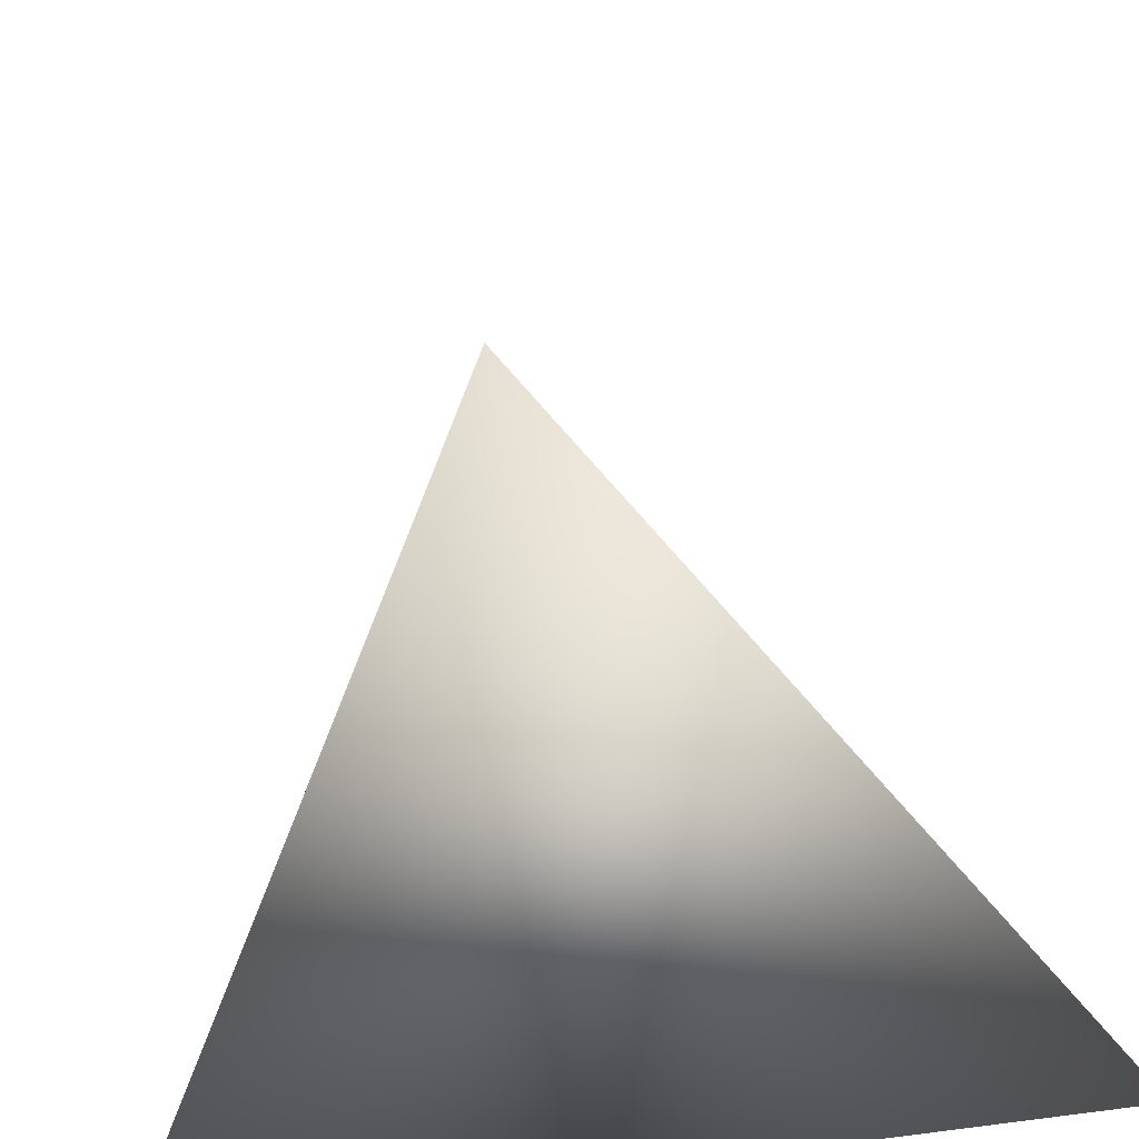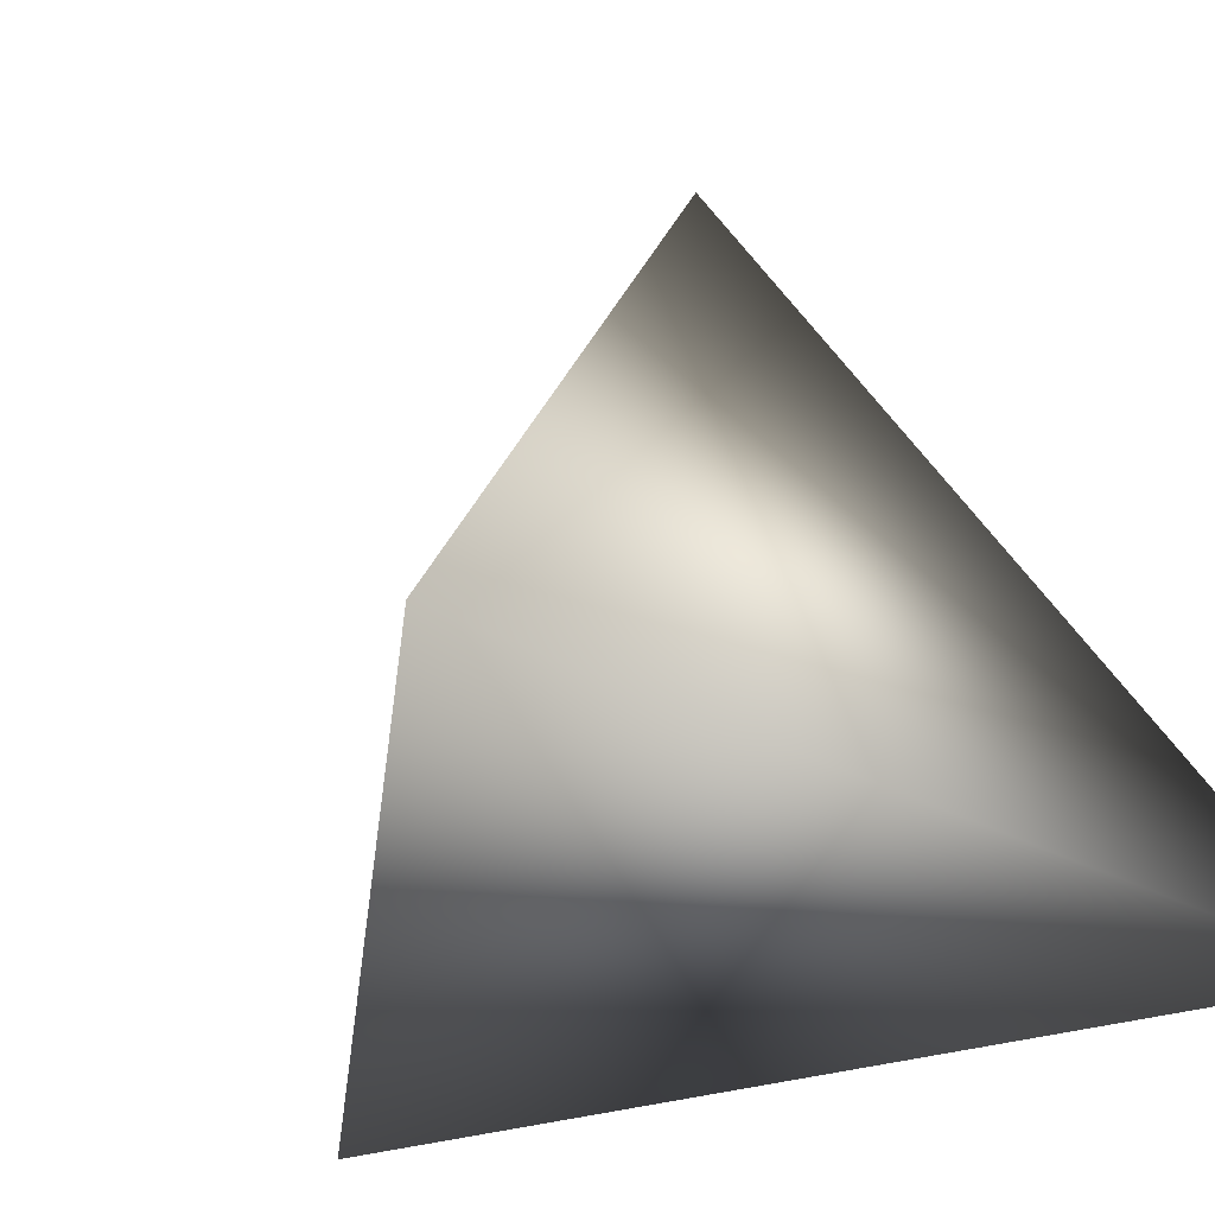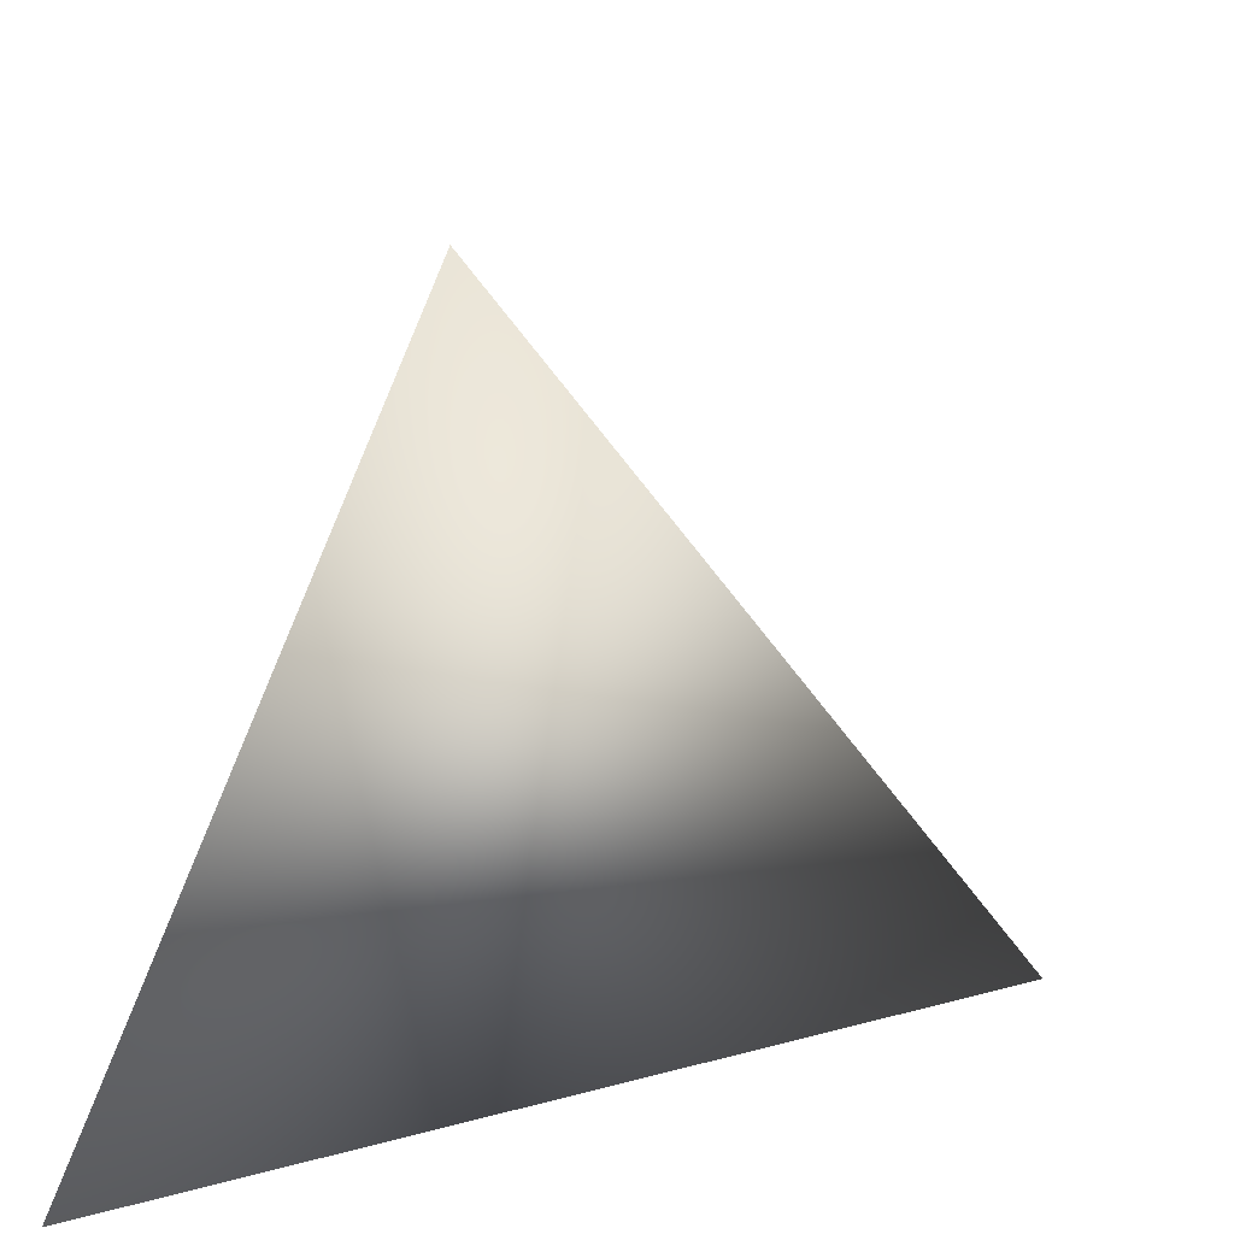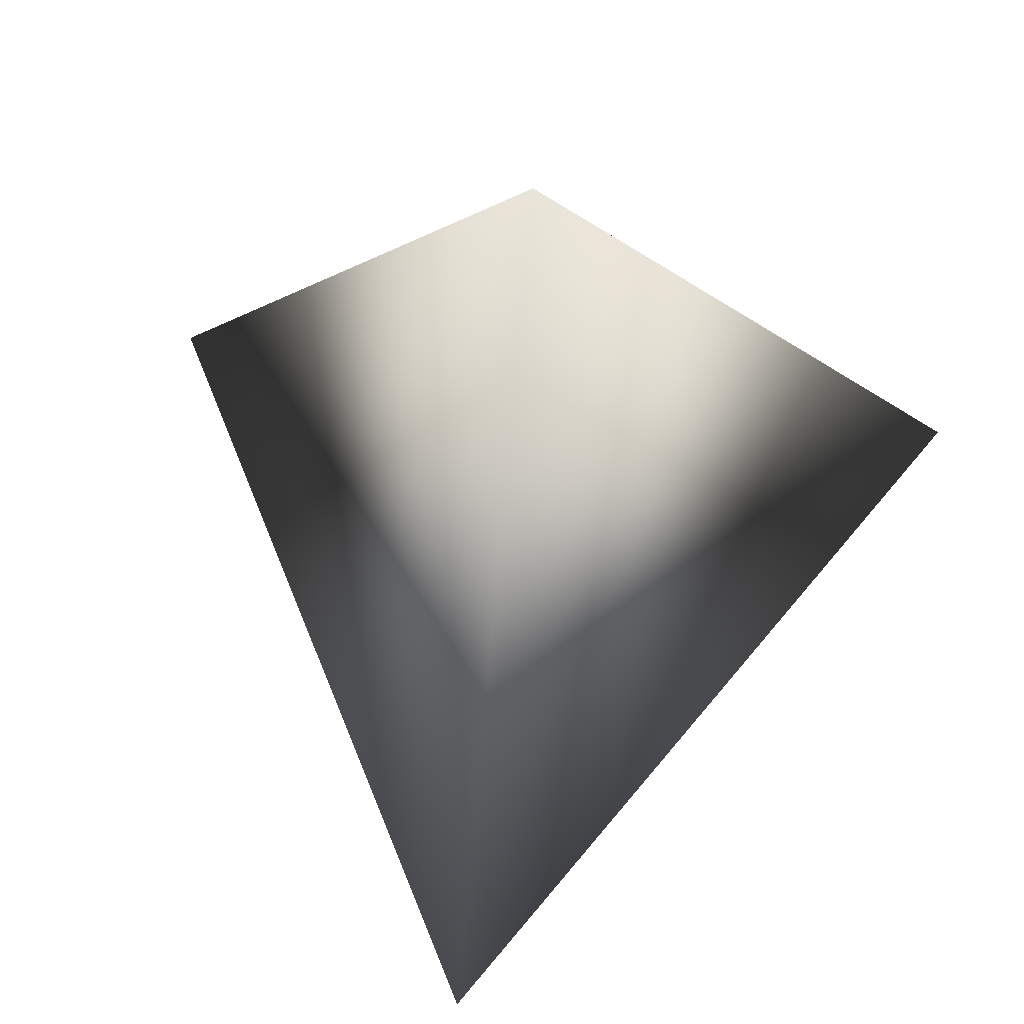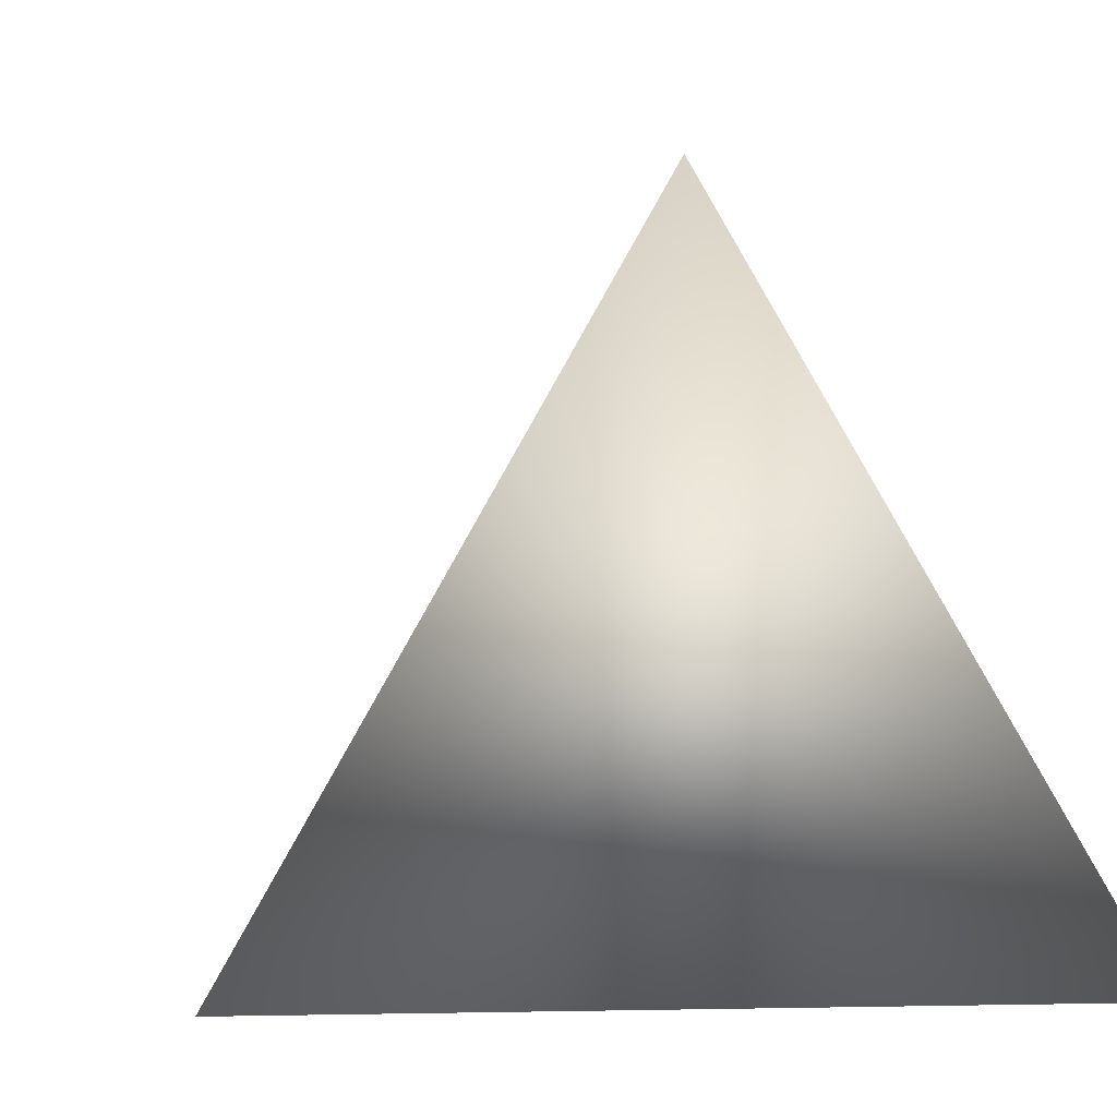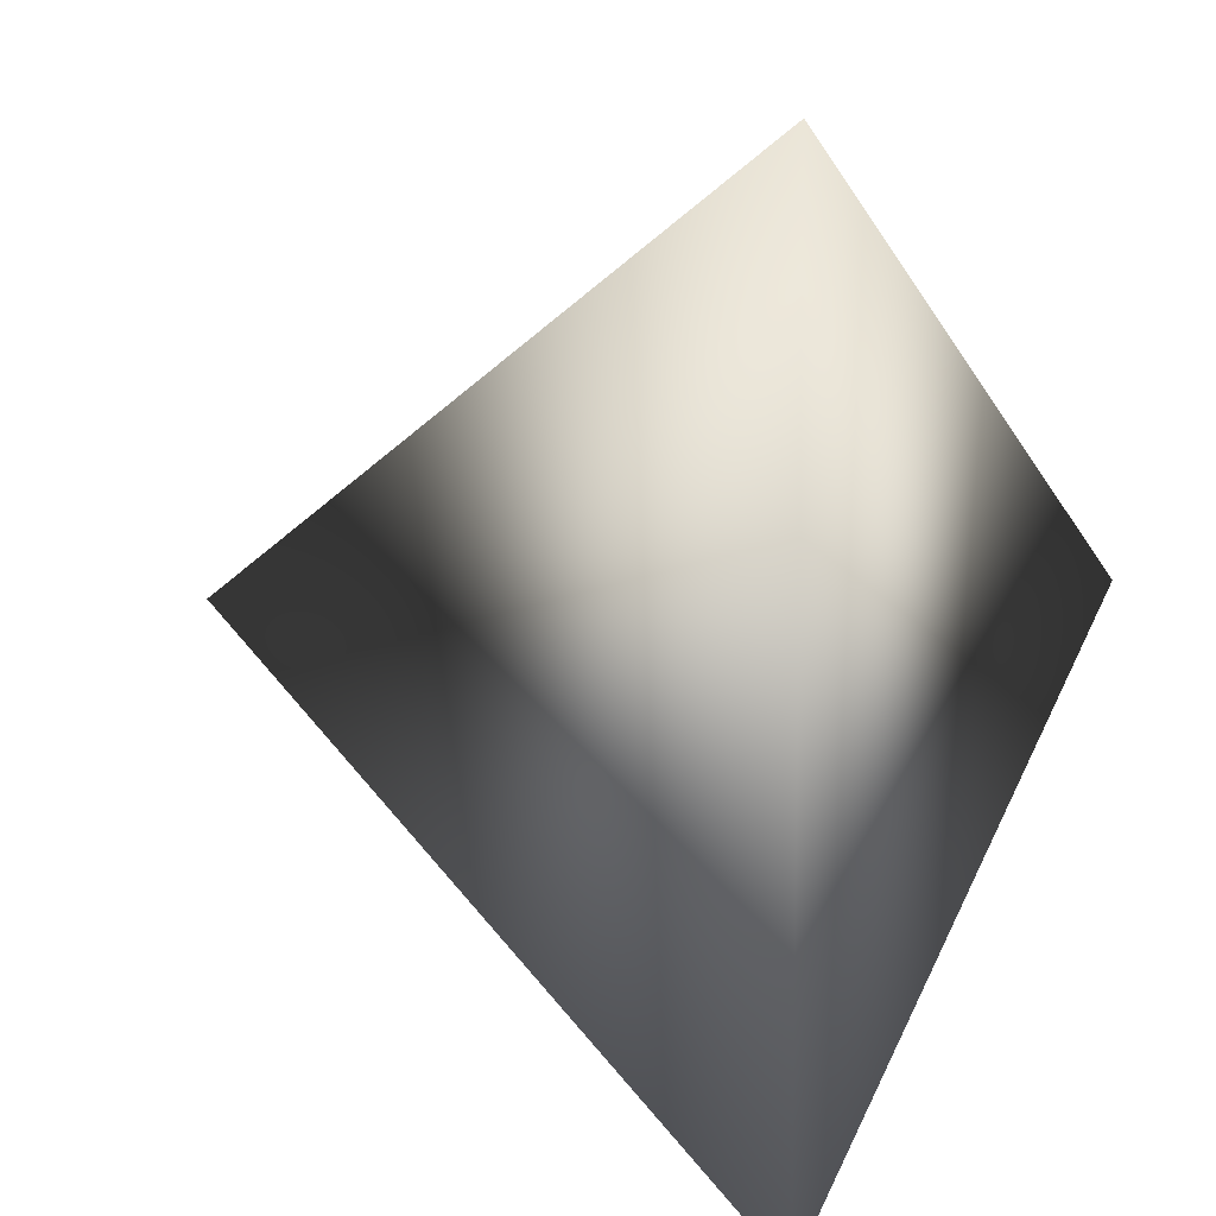
<metadata>
{"format":"obj","ext":"obj","renderer":"f3d","projection":"perspective","resolution":1024,"background":"white","views":[{"elev":-61.9,"azim":-80.8,"up":"+Z"},{"elev":-32.7,"azim":53.2,"up":"+Z"},{"elev":44.4,"azim":-167.2,"up":"+Z"},{"elev":60.2,"azim":-81.5,"up":"+Z"},{"elev":27.5,"azim":-31.4,"up":"+Z"},{"elev":9.1,"azim":117.6,"up":"+Y"}]}
</metadata>
<code>
v 4.33 -5 -4.082
v -4.33 -2.5e-16 -4.082
v 4.33 5 -4.082
v 1.443 2.5e-16 4.082
g mmGroup0
f 1 2 3
f 2 1 4
f 1 3 4
f 3 2 4

</code>
